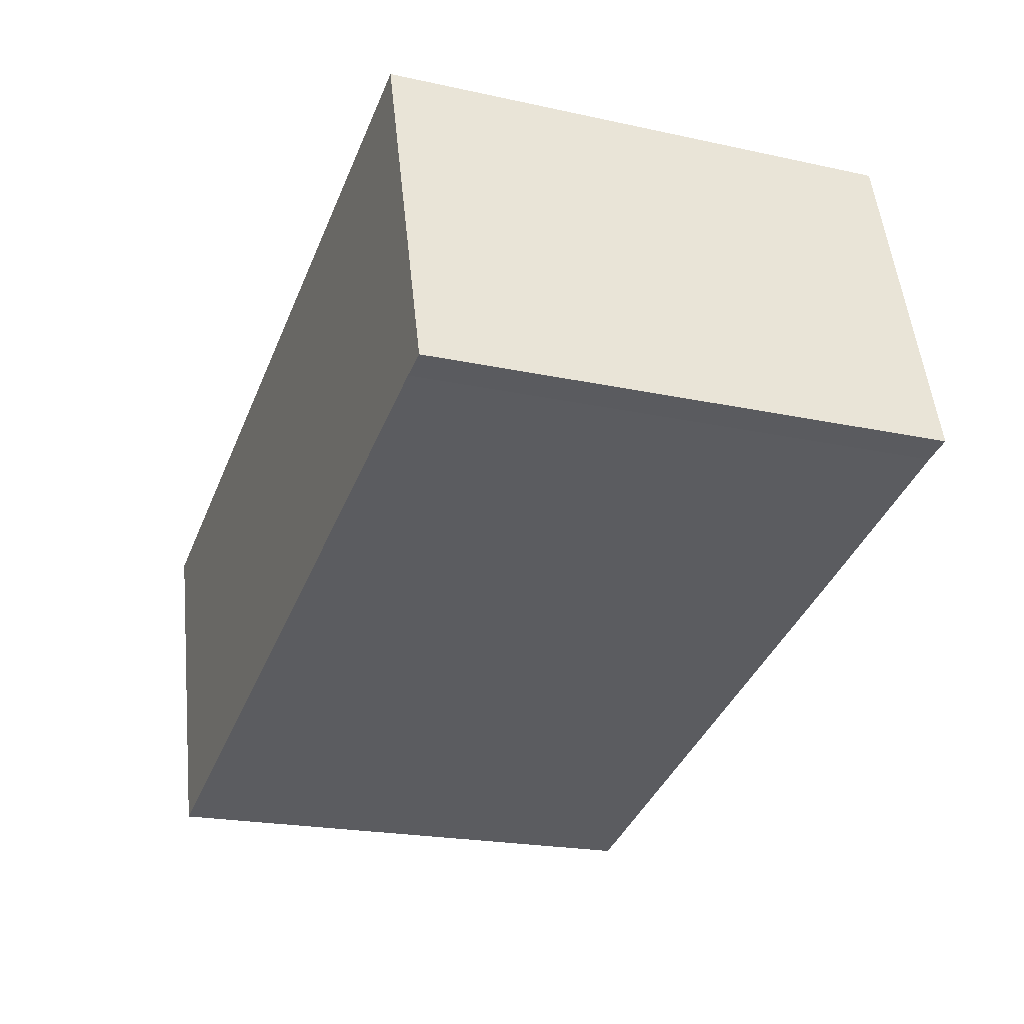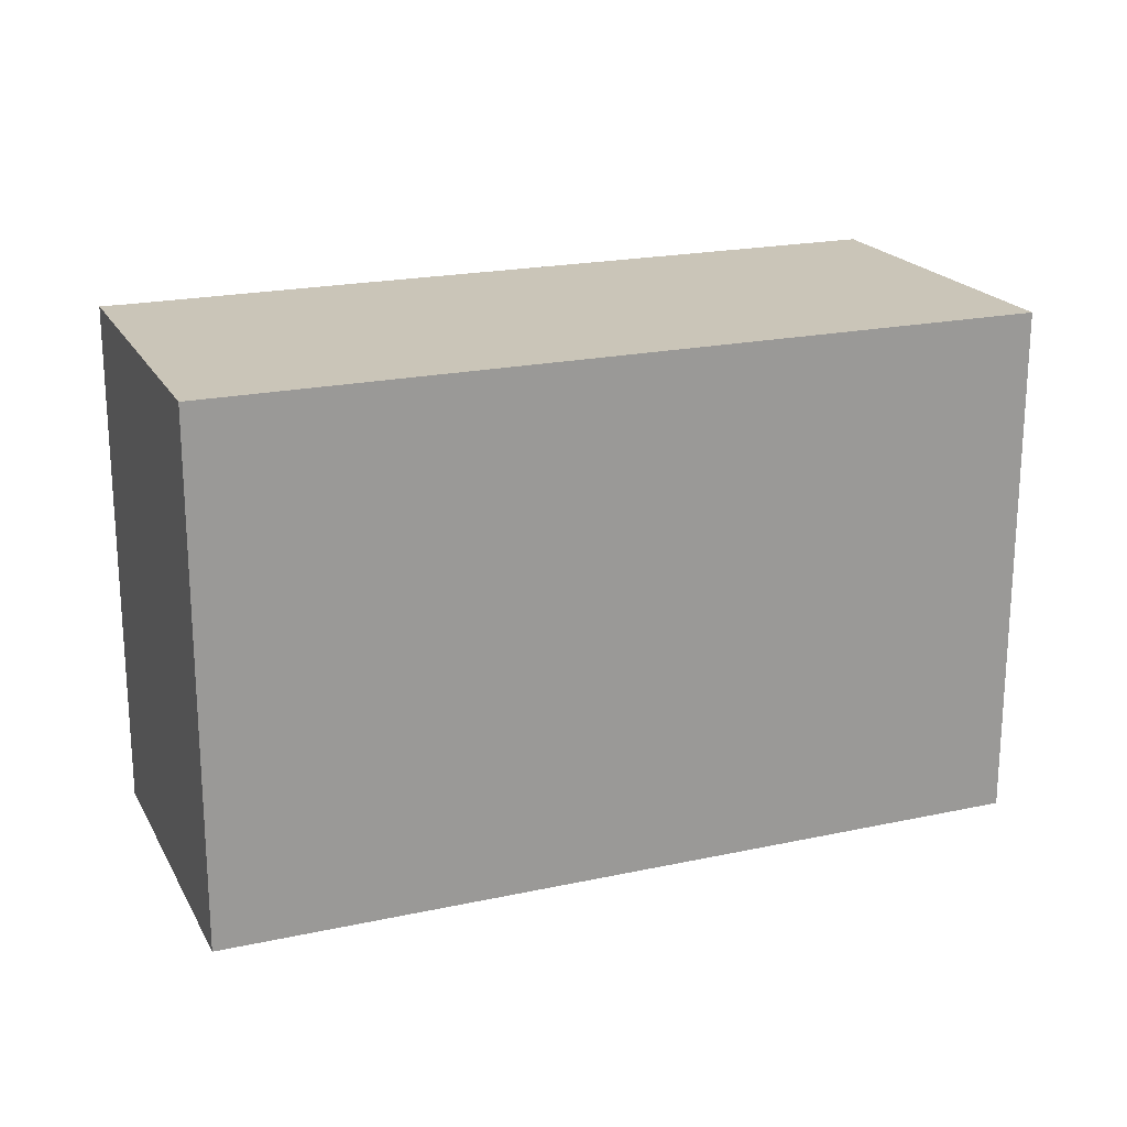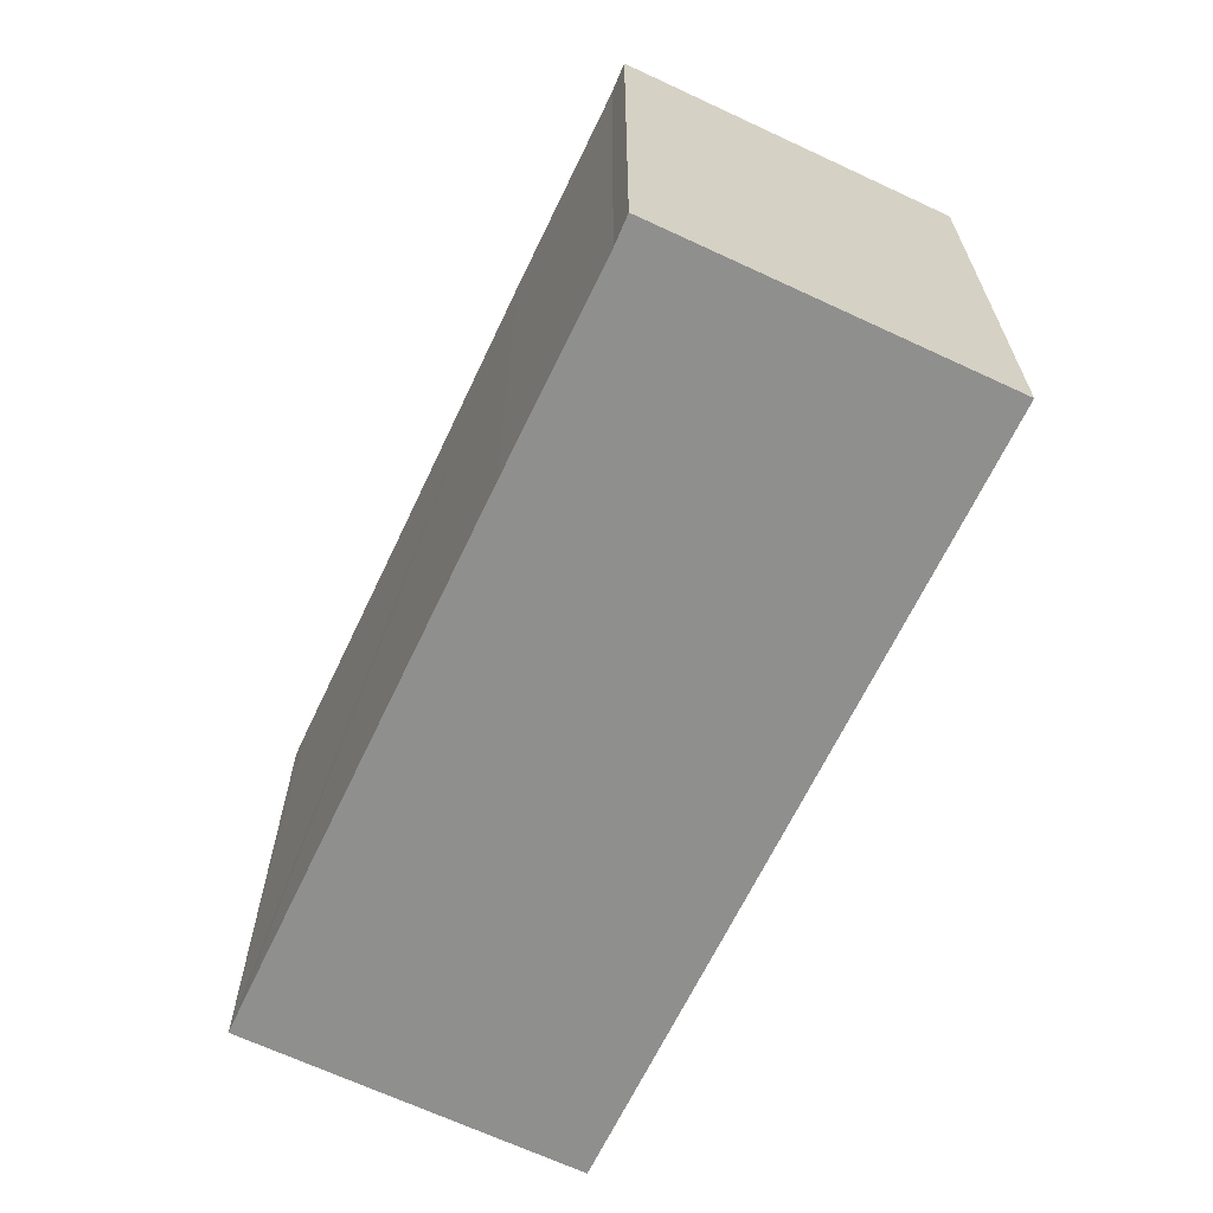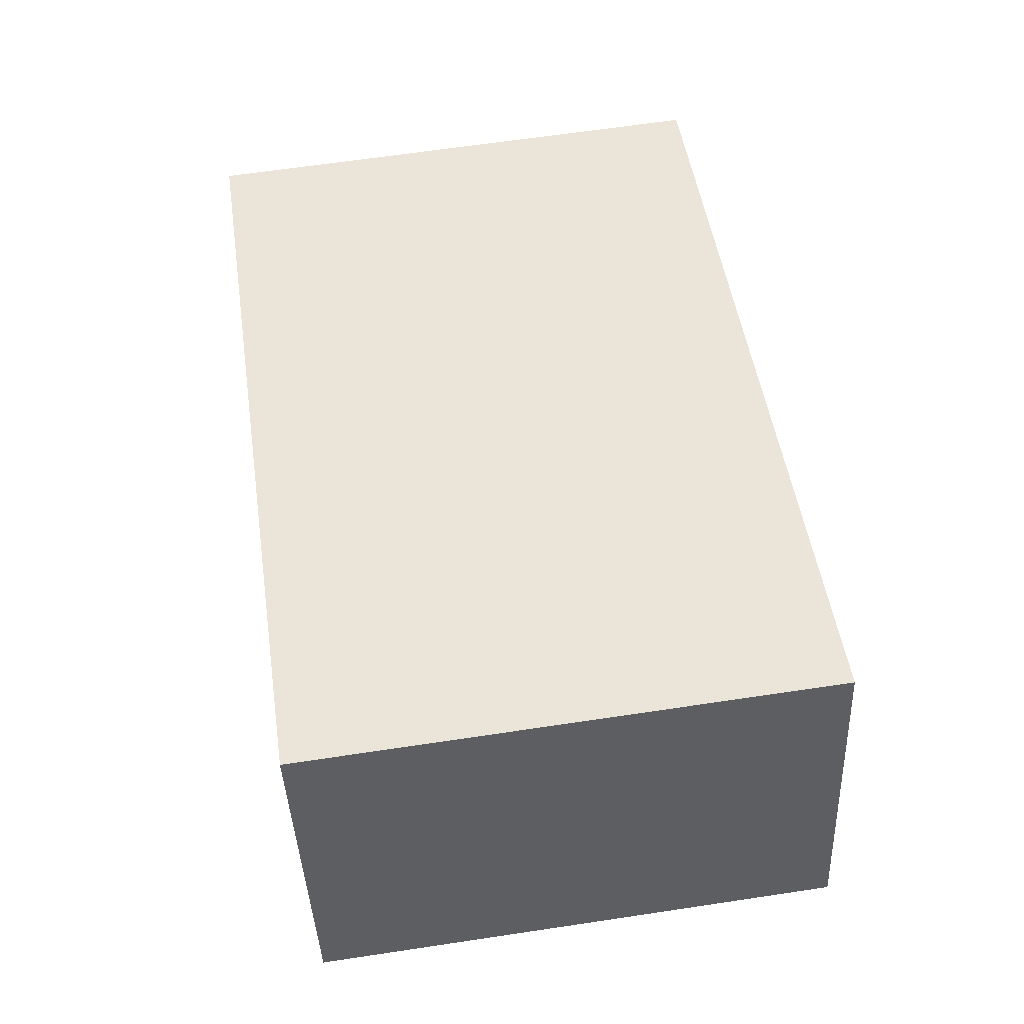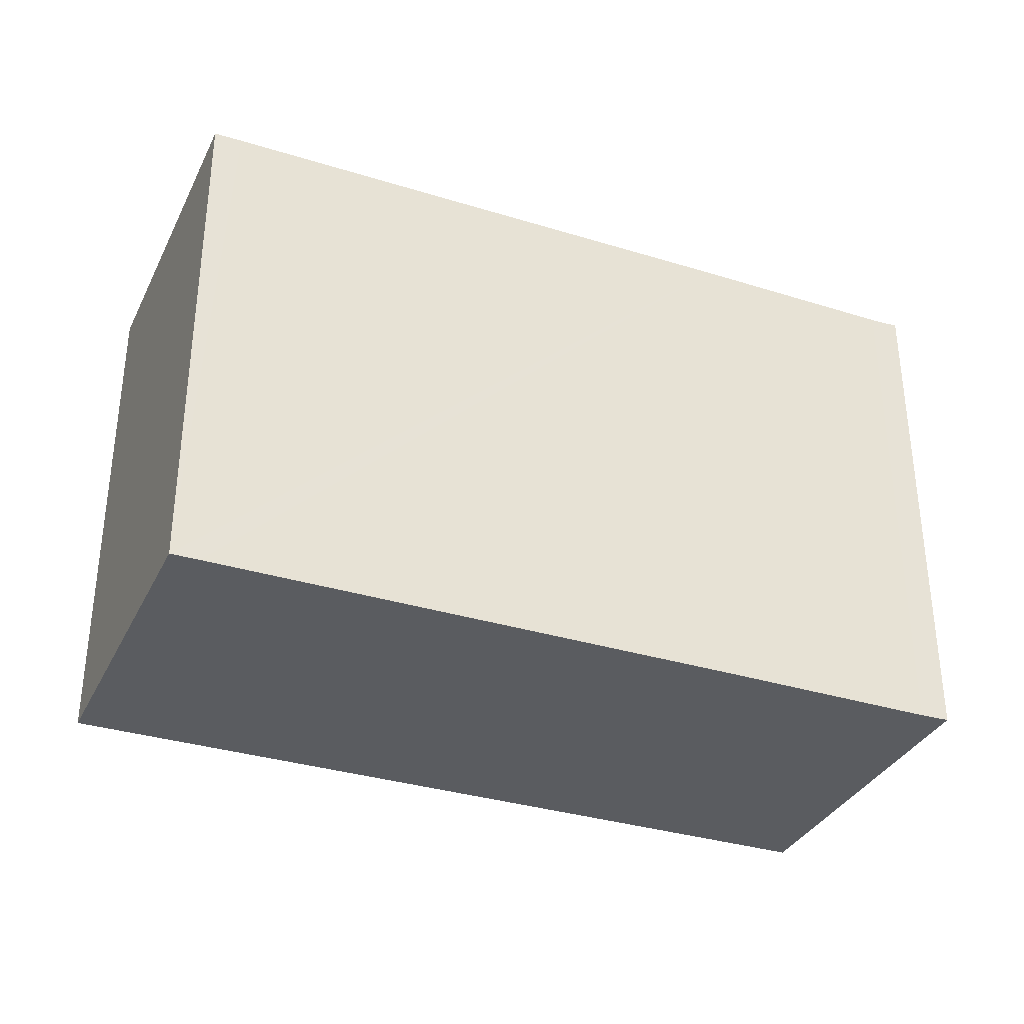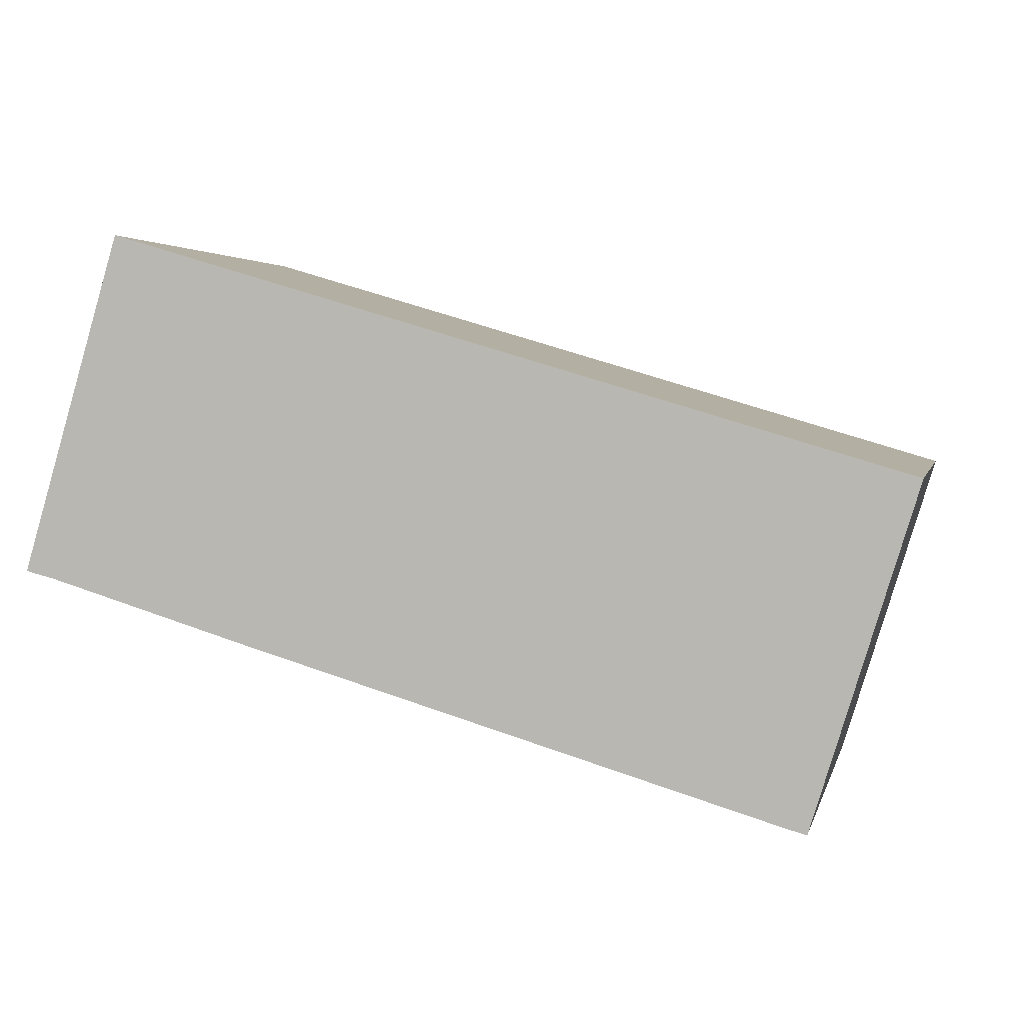
<metadata>
{"format":"obj","ext":"obj","renderer":"f3d","projection":"perspective","resolution":1024,"background":"white","views":[{"elev":-20.9,"azim":-111.5,"up":"+Z"},{"elev":20.4,"azim":-5.0,"up":"+Y"},{"elev":-65.3,"azim":-98.7,"up":"+Y"},{"elev":64.9,"azim":-98.6,"up":"+Z"},{"elev":-33.9,"azim":173.9,"up":"+Y"},{"elev":3.2,"azim":12.6,"up":"+Z"}]}
</metadata>
<code>
v  5.17 3.542 -1.542
v  6.06 3.542 0.691
v  5.355 3.542 -1.595
v  3.751 3.542 -1.118
v  3.611 3.542 -1.076
v  1.765 3.542 -0.528
v  0.675 3.542 2.29
v  1.593 3.542 -0.477
v  0.197 3.542 -0.05
v  0 3.542 2.169e-16
v  5.355 9.767e-17 -1.595
v  5.17 9.442e-17 -1.542
v  1.593 2.921e-17 -0.477
v  3.751 6.846e-17 -1.118
v  3.611 6.589e-17 -1.076
v  1.765 3.233e-17 -0.528
v  0.197 3.062e-18 -0.05
v  0 0 0
v  0.675 -1.402e-16 2.29
v  6.06 -4.231e-17 0.691
g defaultobject
f 1 2 3
f 2 1 4
f 2 4 5
f 2 5 6
f 2 6 7
f 7 6 8
f 7 8 9
f 7 9 10
f 11 1 3
f 1 11 4
f 4 11 5
f 5 11 6
f 6 11 8
f 8 11 12
f 8 12 13
f 13 12 14
f 13 14 15
f 13 15 16
f 13 9 8
f 9 13 17
f 17 10 9
f 10 17 18
f 18 7 10
f 7 18 19
f 19 2 7
f 2 19 20
f 20 3 2
f 3 20 11
f 18 20 19
f 20 18 17
f 20 17 13
f 20 13 16
f 20 16 15
f 20 15 14
f 20 14 12
f 20 12 11

</code>
